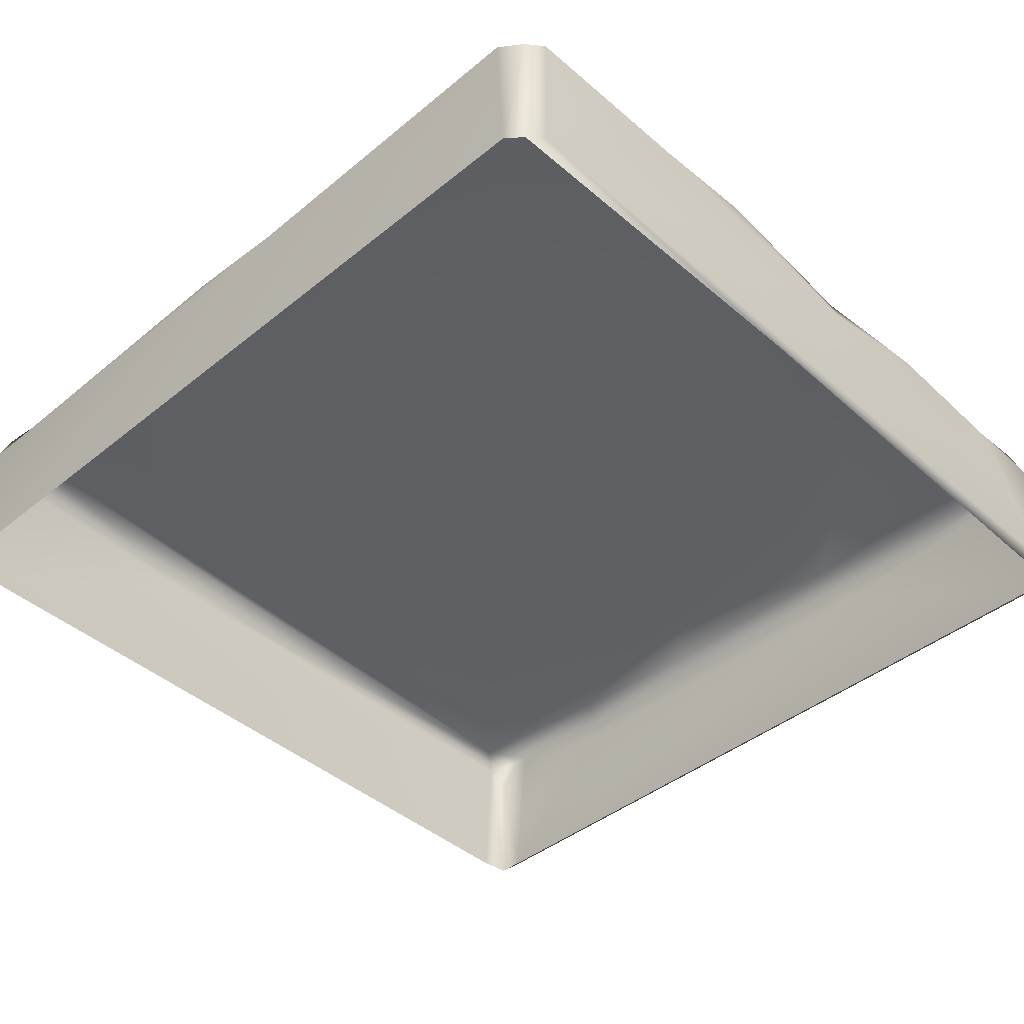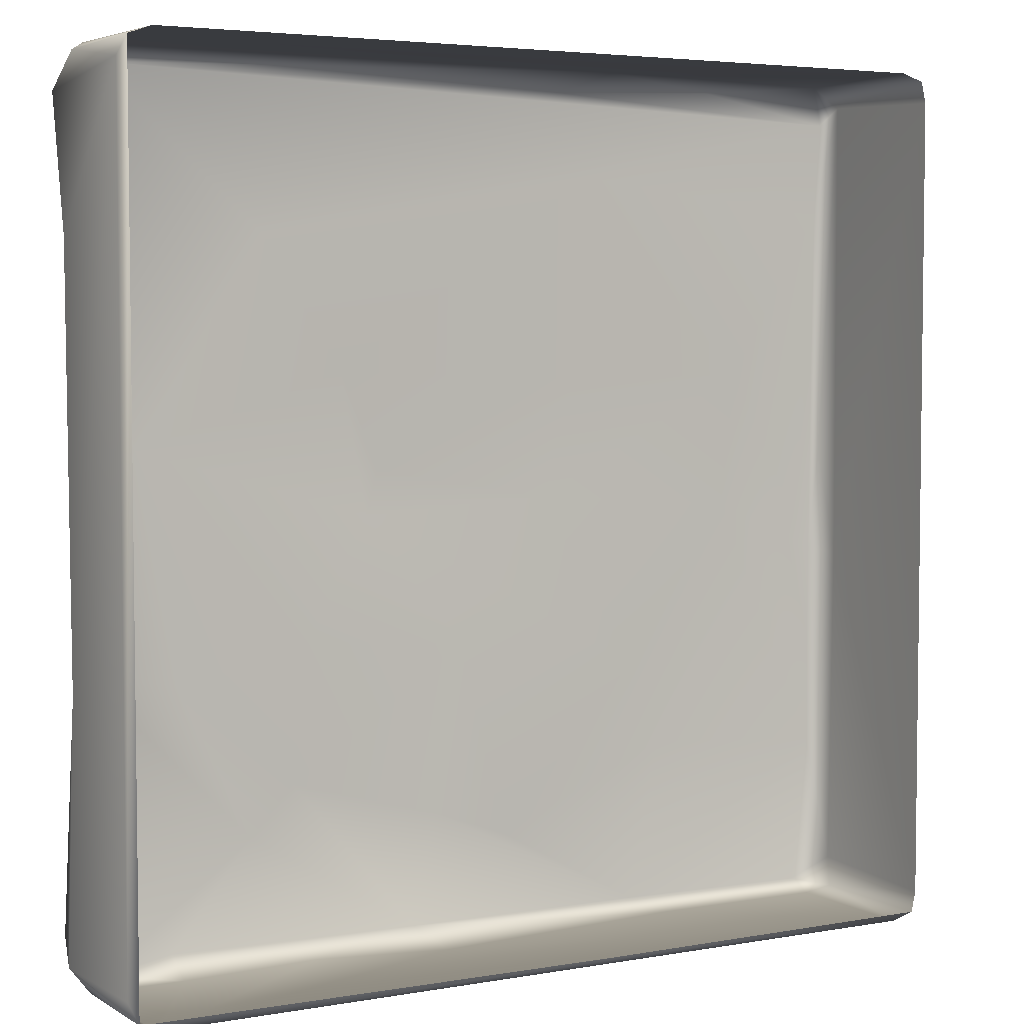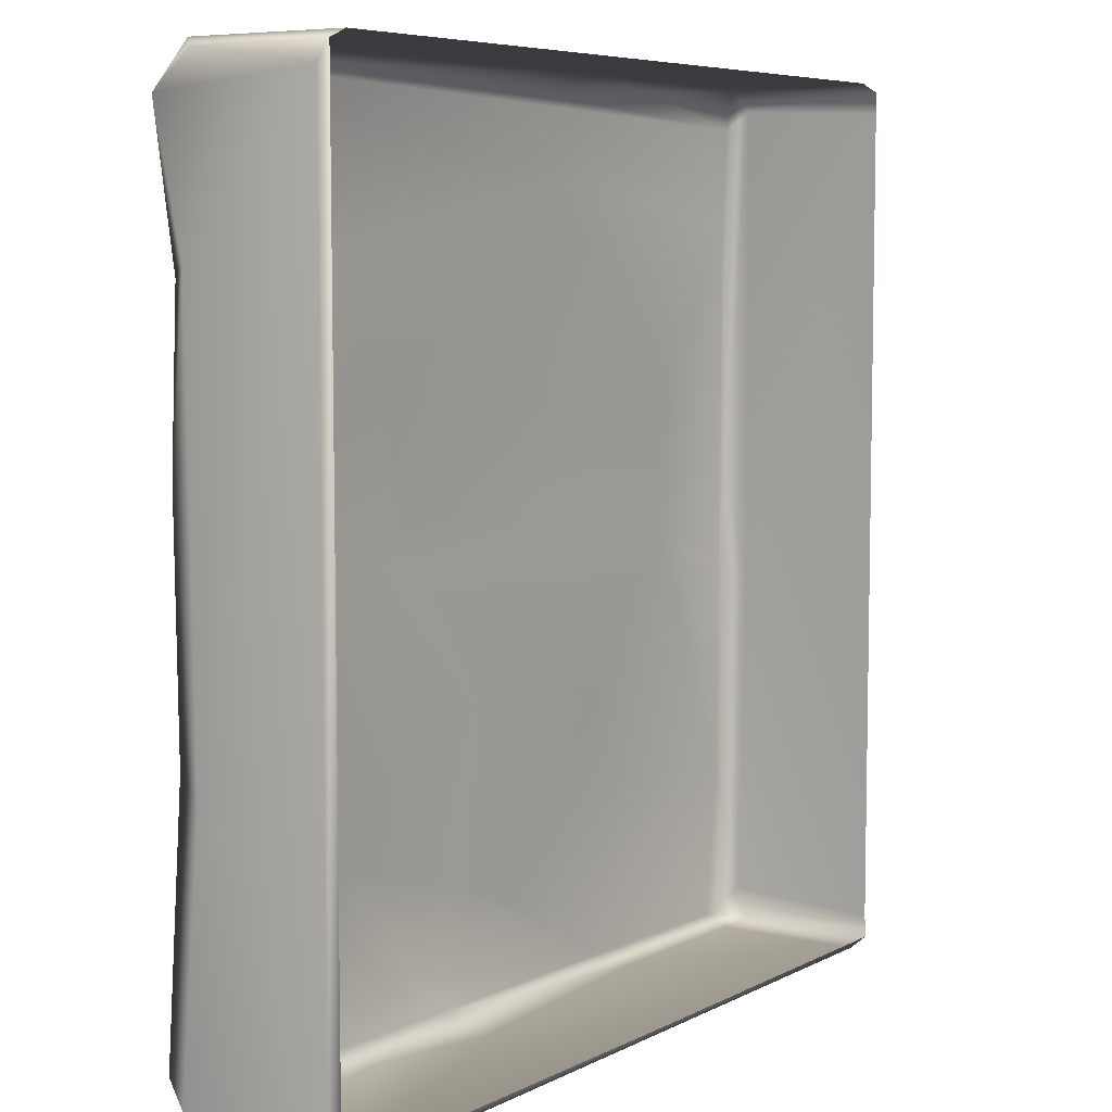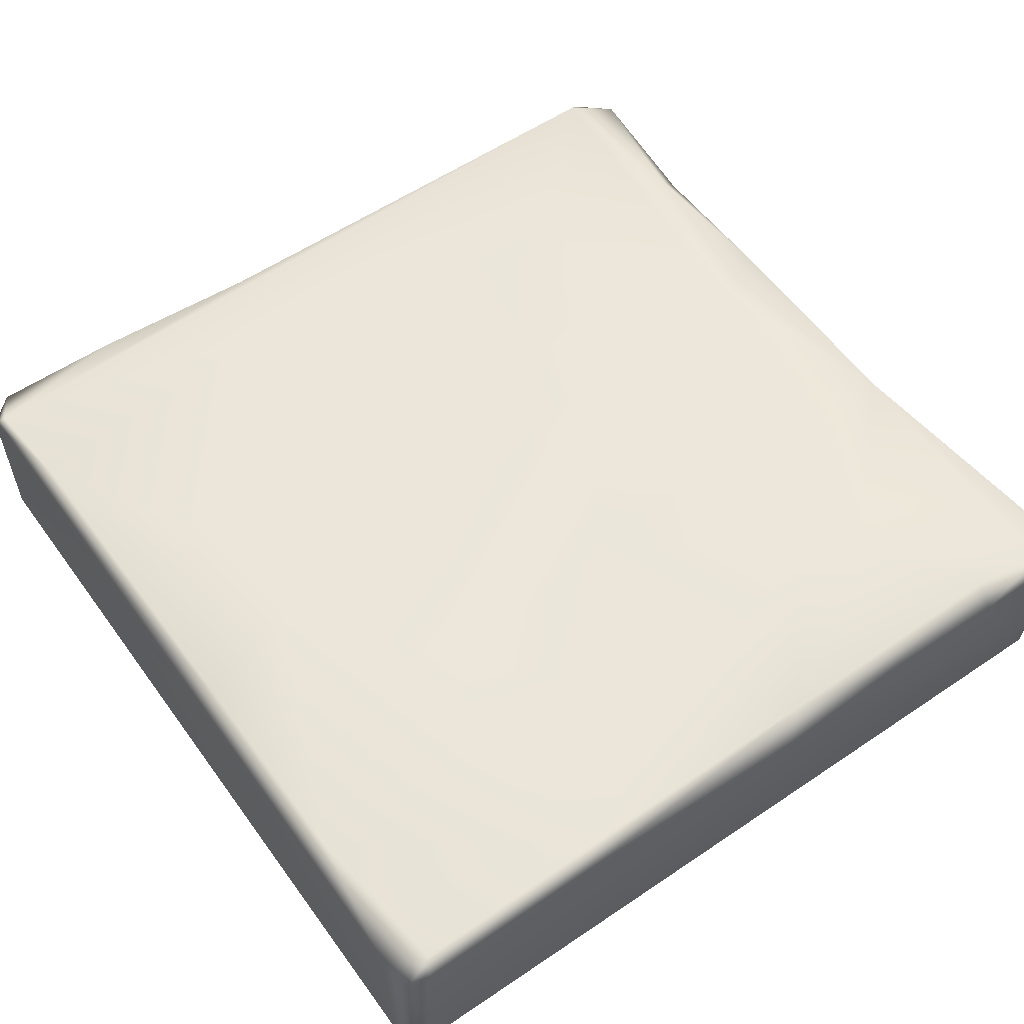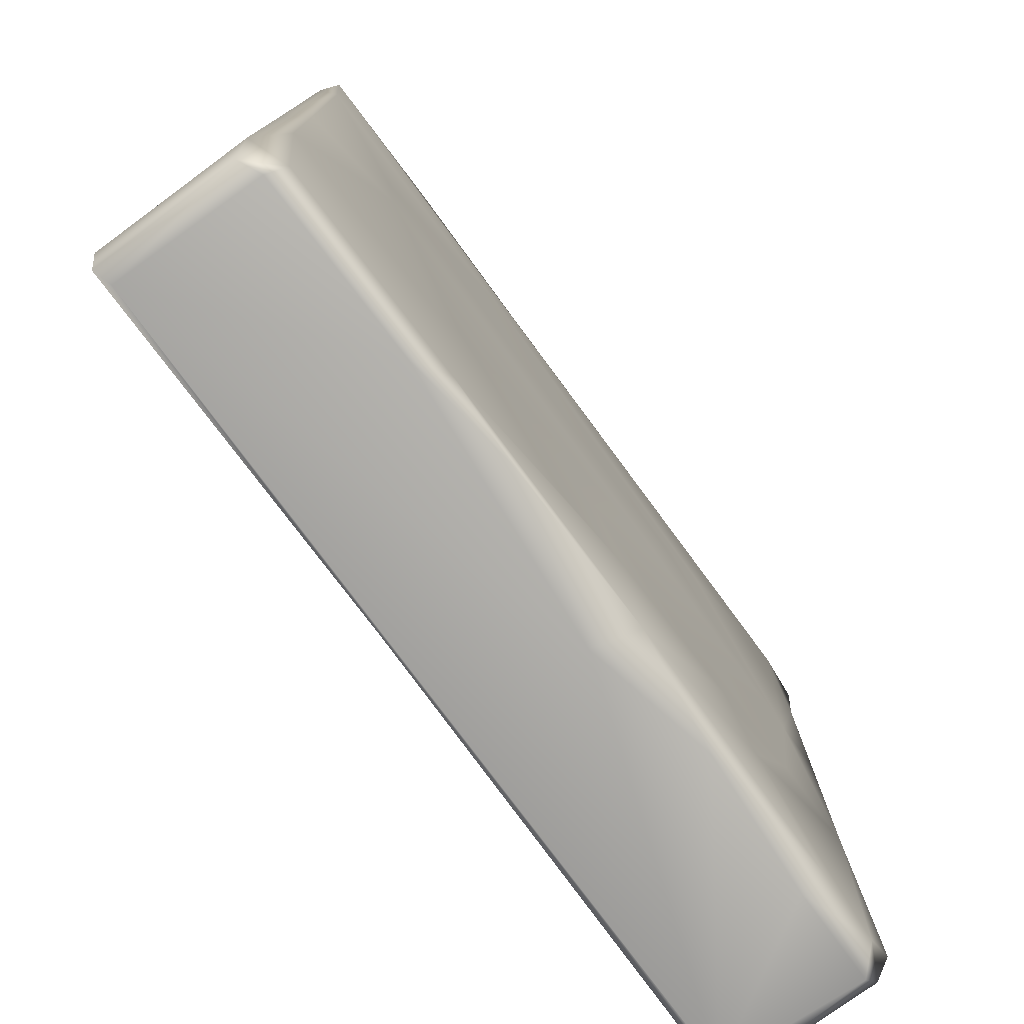
<metadata>
{"format":"obj","ext":"obj","renderer":"f3d","projection":"perspective","resolution":1024,"background":"white","views":[{"elev":-42.7,"azim":133.9,"up":"+Y"},{"elev":4.3,"azim":-29.9,"up":"+Z"},{"elev":6.5,"azim":-55.6,"up":"+Z"},{"elev":55.3,"azim":144.6,"up":"+Y"},{"elev":-77.5,"azim":126.4,"up":"+Z"}]}
</metadata>
<code>
g default
v 0.2408 0.3983 -0.9612
v -0.8781 0.4007 -0.9479
v 0.8953 0.02795 0.9603
v -0.9298 0.3946 0.2014
v -0.9058 0.03405 -0.9688
v 0.9586 0.3515 0.9088
v -0.4054 0.4041 -0.2832
v 0.9376 0.01594 -0.9496
v -0.9703 0.3265 0.5751
v -0.9666 0.3932 0.864
v 0.4949 0.4124 -0.5757
v -0.5099 0.4038 0.5924
v 0.9592 0.3629 -0.8882
v -0.9144 0.3566 0.9593
v 0.959 0.0299 -0.9073
v 0.942 0.3994 0.8707
v -0.9506 0.01542 -0.9465
v -0.9279 0.3493 -0.9648
v 0.223 0.398 0.9153
v 0.9589 0.0283 0.8963
v -0.7096 0.4027 -0.3541
v -0.09399 0.4202 -0.6857
v 0.7029 0.4066 0.2811
v -0.9702 0.3102 -0.3486
v 0.6777 0.4192 -0.02387
v 0.9442 0.3957 0.09894
v -0.8979 0.0263 0.9602
v 0.4142 0.4042 -0.3813
v 0.1173 0.02411 -0.9545
v -0.2582 0.419 -0.01593
v -0.8755 0.3983 0.9283
v -0.908 0.3996 0.55
v -0.1516 0.4063 -0.9318
v 0.8766 0.3985 -0.9389
v 0.8922 0.3573 -0.9677
v 0.1841 0.4158 0.01172
v -0.9701 0.02991 0.9008
v -0.4055 0.3722 -0.9678
v -0.1172 0.3105 -0.969
v -0.9701 0.02875 -0.9008
v 0.9591 0.3504 -0.1461
v 0.9202 0.4017 -0.1349
v -0.9697 0.3561 -0.9083
v -0.4388 0.4178 -0.5896
v 0.3217 0.3403 0.9604
v 0.8988 0.3652 0.9554
v 0.4167 0.4061 -0.9343
v -0.3198 0.4143 0.2975
v -0.5406 0.4074 -0.6953
v 0.2578 0.4082 0.2763
v 0.8977 0.03163 -0.9689
v -0.2261 0.429 0.08136
v 0.9174 0.4011 -0.598
v 0.9395 0.01815 0.9424
v -0.9635 0.3942 -0.8511
v 0.6151 0.3982 0.9316
v -0.9521 0.01726 0.9412
v -0.9525 0.3171 0.9396
v -0.7283 0.4007 -0.9215
v 0.9413 0.3323 -0.9502
v -0.7198 0.3506 -0.968
v 0.2881 0.4019 0.7305
v -0.9161 0.3995 -0.3154
v 0.926 0.3994 0.6564
v -0.0343 0.4034 -0.3082
v -0.7972 0.4016 0.139
v 0.0824 0.4148 -0.7495
v 0.4913 0.3648 -0.9684
g suelo_a6:Tile1_01
f 2 63 49
f 39 51 5
f 41 20 15
f 45 14 3
f 10 9 37
f 3 14 27
f 61 38 5
f 37 24 40
f 41 6 20
f 12 31 62
f 33 59 49
f 41 26 6
f 55 24 63
f 24 43 40
f 10 32 9
f 12 66 31
f 47 67 11
f 50 48 62
f 30 7 66
f 28 65 30
f 60 13 15
f 13 34 53
f 45 31 14
f 37 58 10
f 8 60 15
f 16 31 19
f 26 64 6
f 5 29 17
f 17 18 5
f 43 18 17
f 61 59 38
f 46 6 16
f 46 54 6
f 46 3 54
f 21 66 7
f 4 63 24
f 28 67 65
f 44 21 7
f 42 23 64
f 25 28 36
f 37 9 24
f 24 9 4
f 25 36 23
f 42 25 23
f 47 11 53
f 53 11 25
f 27 14 57
f 11 67 28
f 28 25 11
f 5 51 29
f 66 48 30
f 52 48 50
f 31 10 14
f 31 32 10
f 66 32 31
f 32 4 9
f 38 59 33
f 47 33 22
f 34 13 60
f 1 33 47
f 35 68 47
f 35 51 68
f 36 52 50
f 28 30 36
f 37 40 57
f 57 58 37
f 39 33 1
f 39 68 51
f 38 39 5
f 33 39 38
f 40 43 17
f 57 40 17
f 13 41 15
f 13 42 41
f 41 42 26
f 26 42 64
f 43 2 18
f 2 55 63
f 20 6 54
f 33 44 22
f 22 44 65
f 19 31 45
f 16 56 46
f 46 45 3
f 46 56 45
f 34 47 53
f 35 47 34
f 66 12 48
f 48 12 62
f 49 21 44
f 44 33 49
f 36 50 23
f 23 50 62
f 51 60 8
f 29 51 8
f 36 30 52
f 52 30 48
f 42 53 25
f 13 53 42
f 43 55 2
f 55 43 24
f 56 16 19
f 45 56 19
f 14 10 58
f 57 14 58
f 49 59 2
f 61 2 59
f 35 34 60
f 35 60 51
f 18 2 61
f 61 5 18
f 23 62 64
f 62 31 16
f 49 63 21
f 21 63 66
f 6 64 16
f 64 62 16
f 65 7 30
f 65 44 7
f 66 4 32
f 66 63 4
f 22 65 67
f 47 22 67
f 1 68 39
f 68 1 47

</code>
